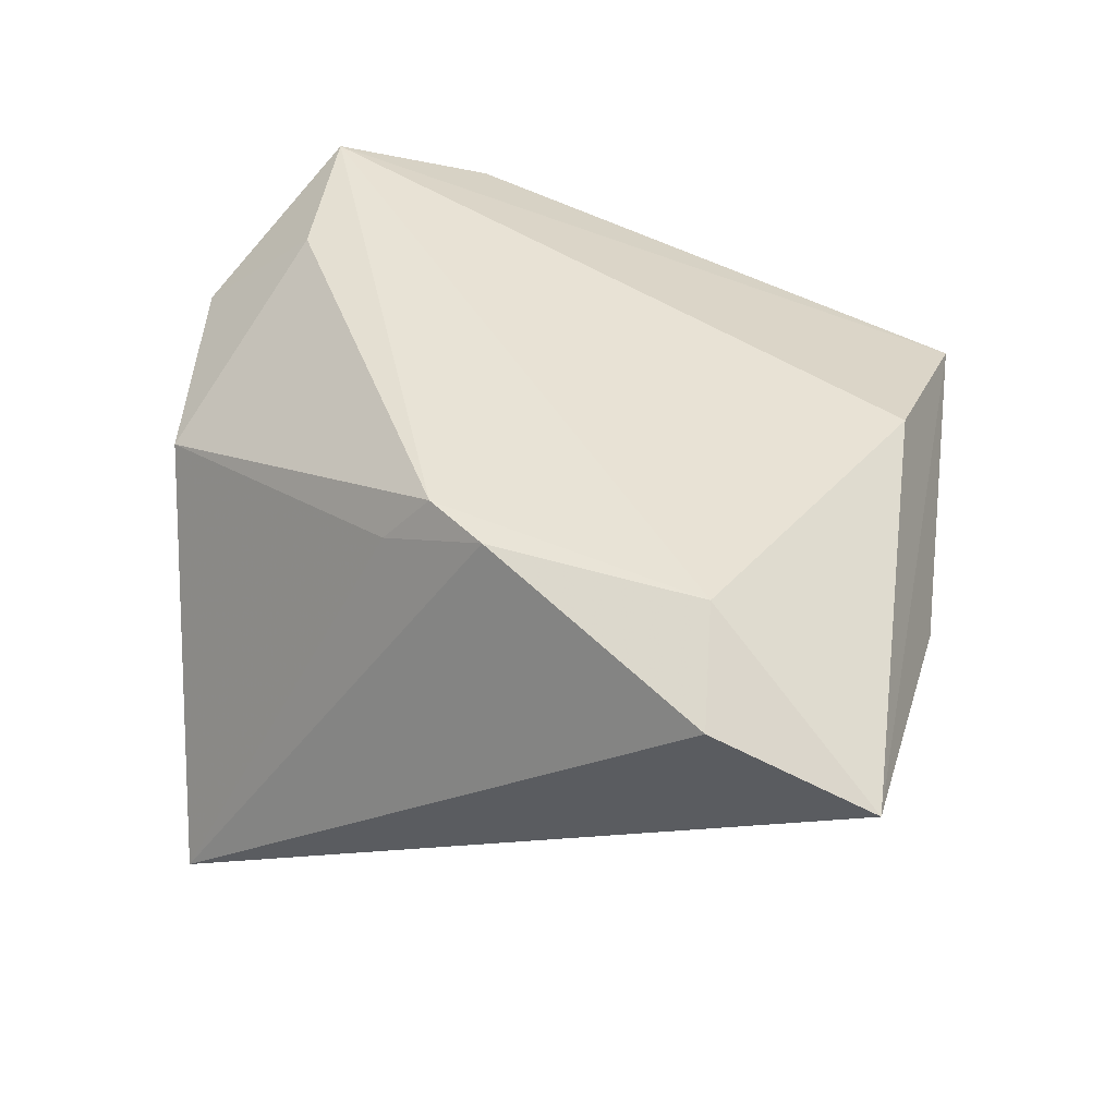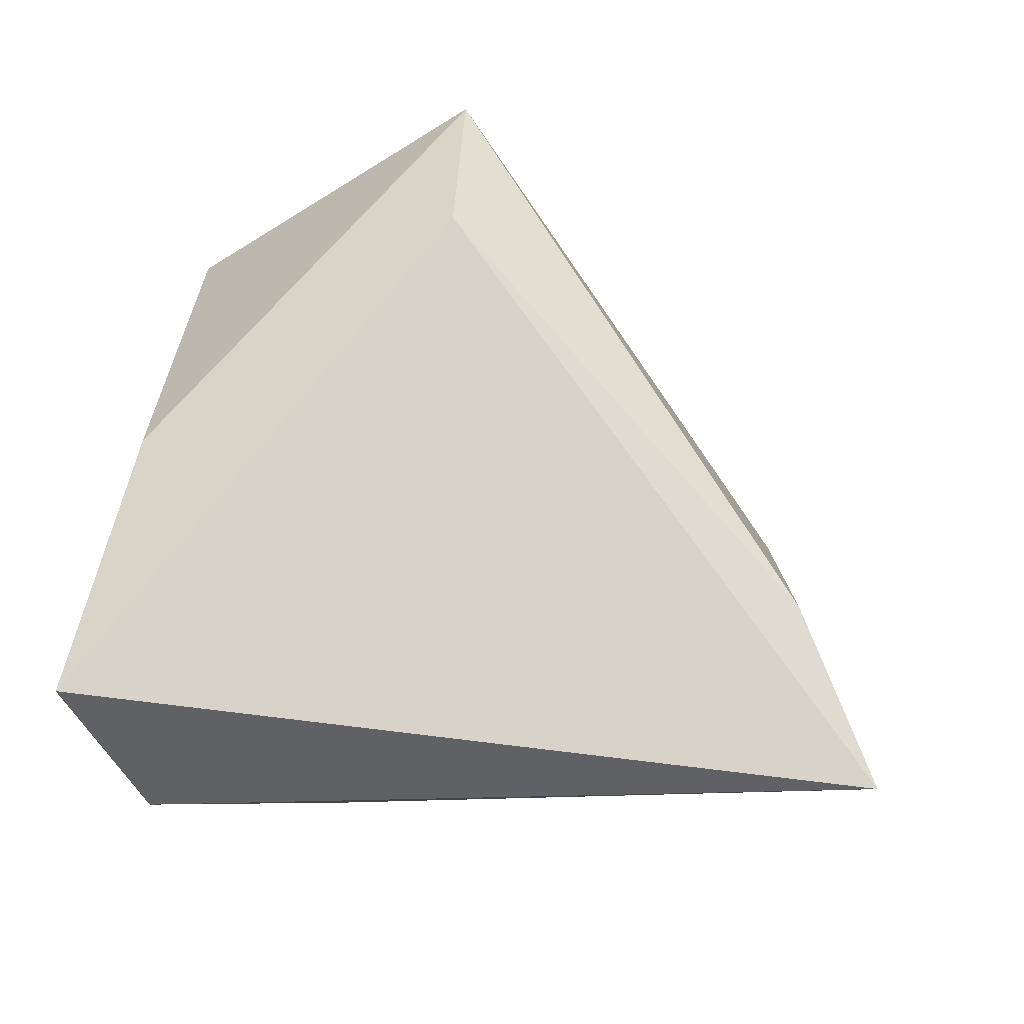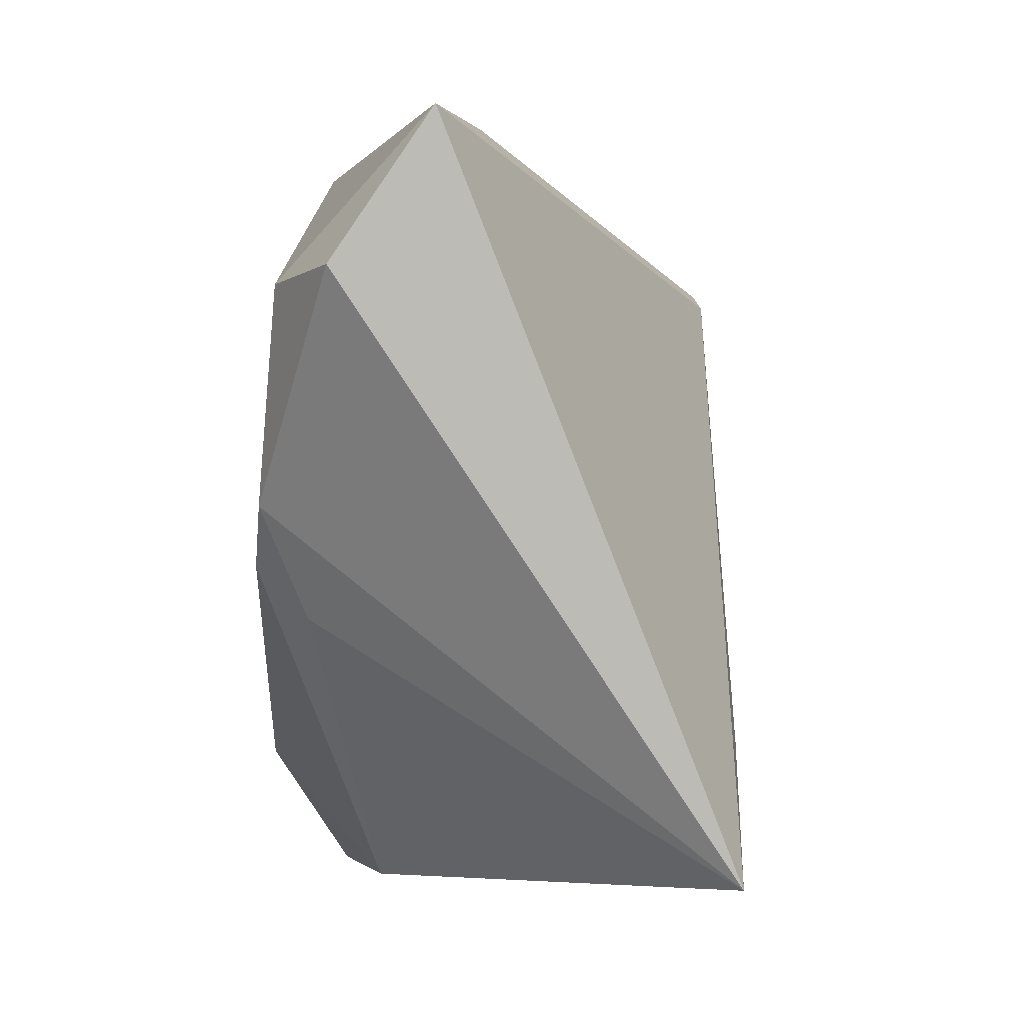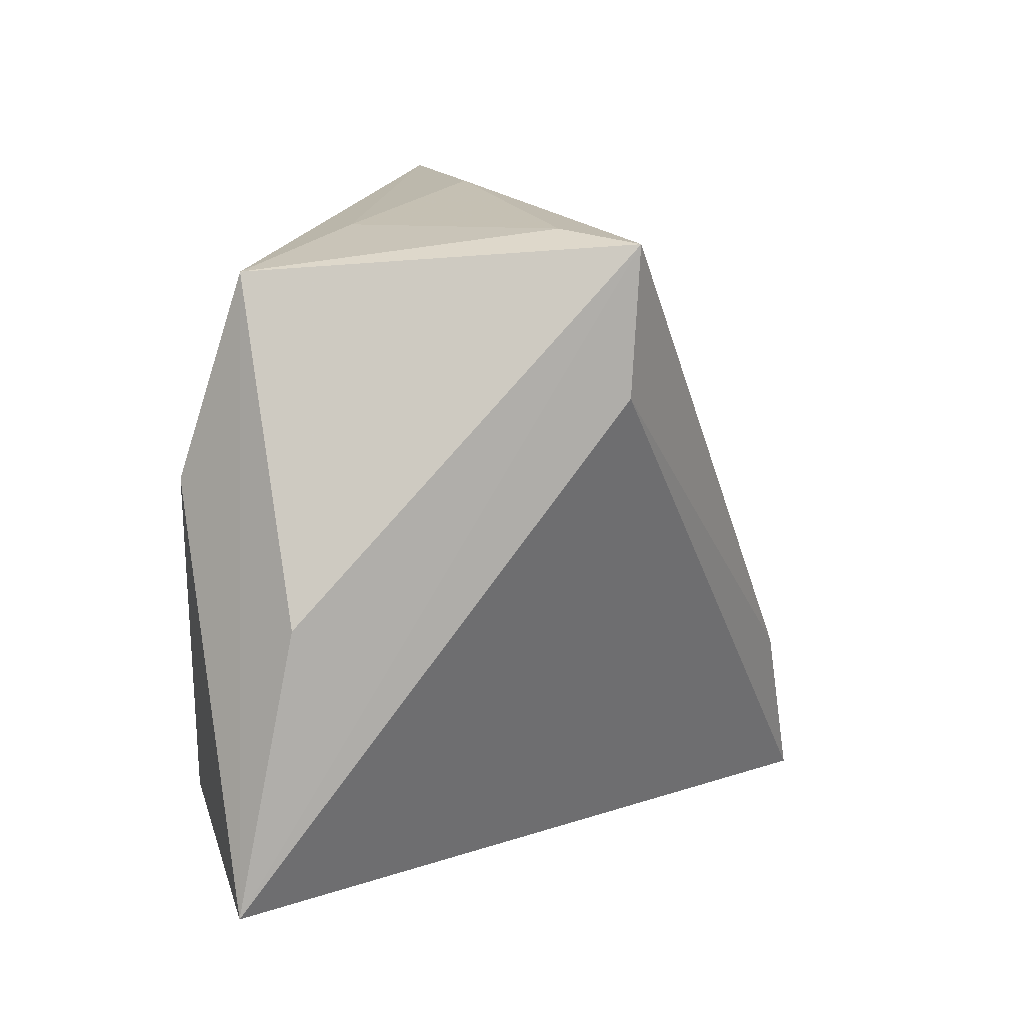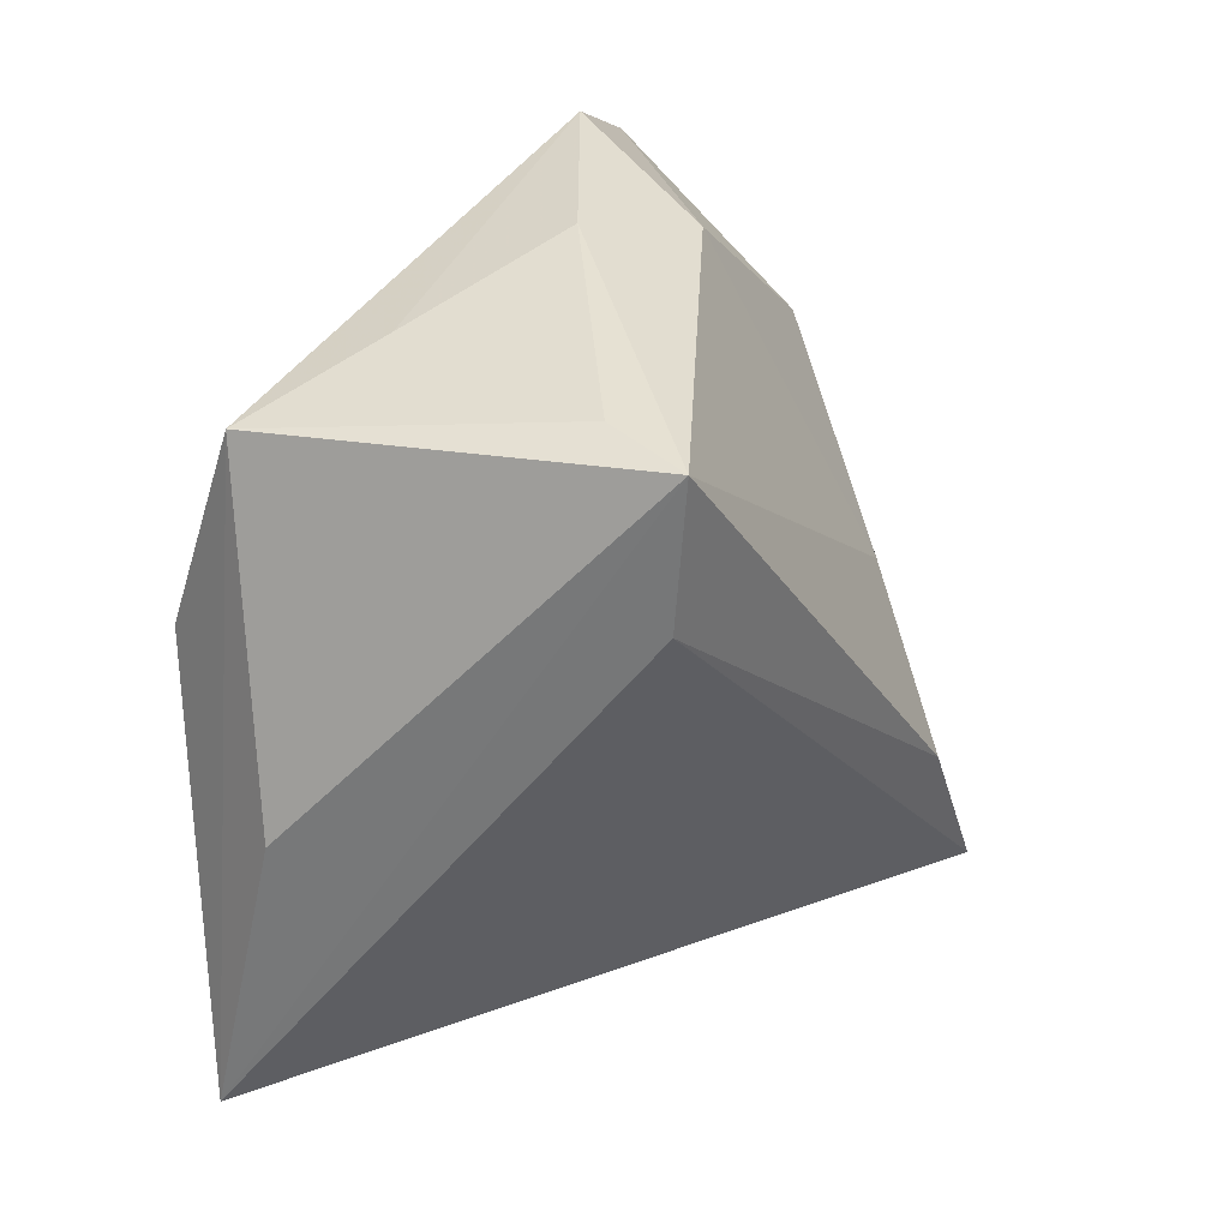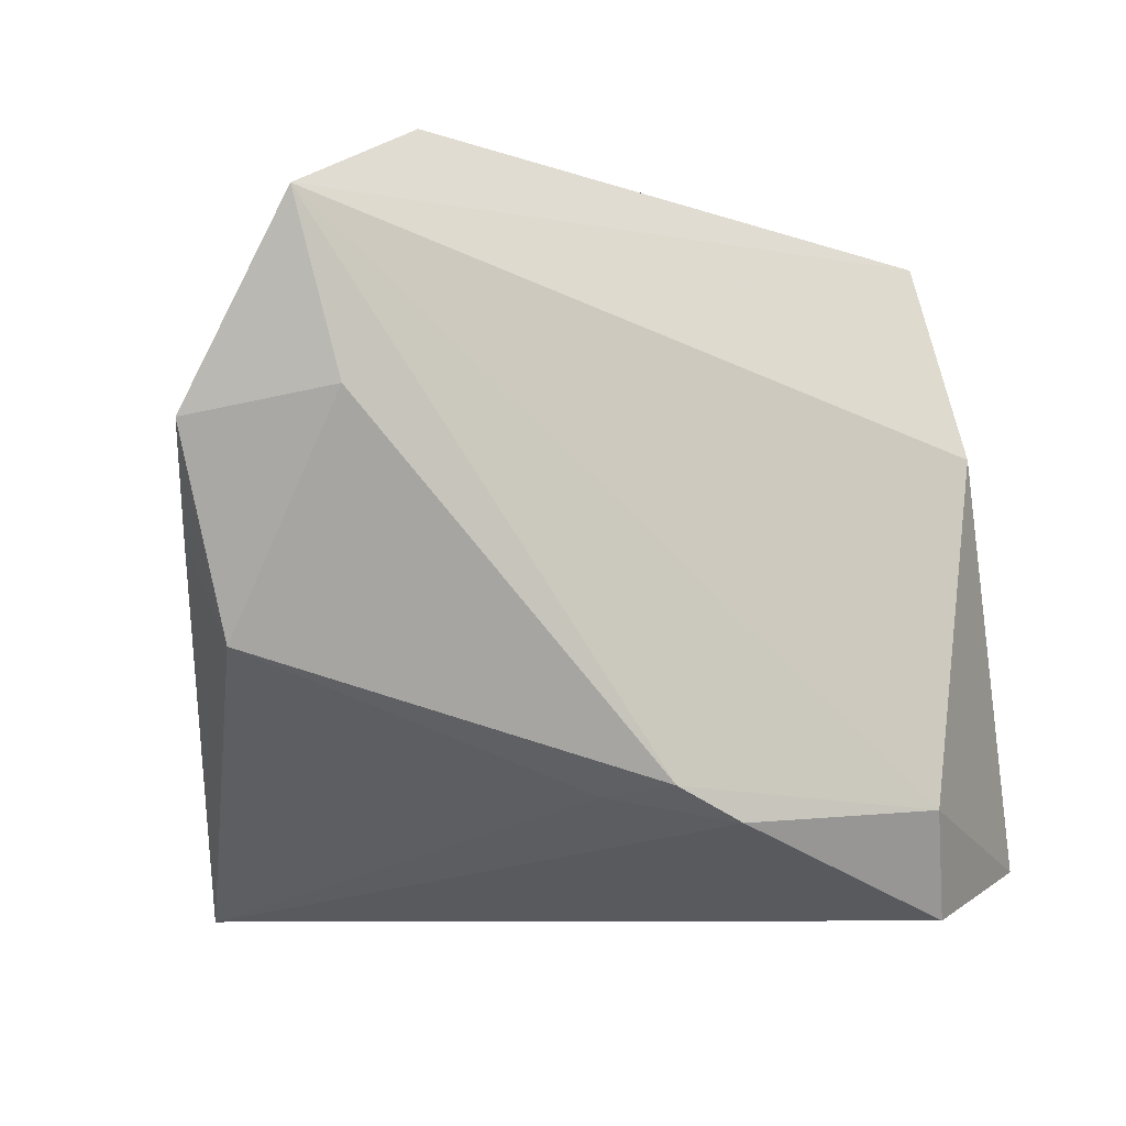
<metadata>
{"format":"obj","ext":"obj","renderer":"f3d","projection":"perspective","resolution":1024,"background":"white","views":[{"elev":41.6,"azim":25.4,"up":"+Z"},{"elev":-31.0,"azim":144.7,"up":"+Y"},{"elev":-75.3,"azim":84.4,"up":"+Y"},{"elev":14.6,"azim":109.7,"up":"+Y"},{"elev":35.4,"azim":123.6,"up":"+Y"},{"elev":-8.9,"azim":-27.6,"up":"+Y"}]}
</metadata>
<code>
v -0.007194 0.04227 0.003681
v 0.04807 -0.002325 0.003528
v 0.03091 -0.02956 0.02501
v -0.05496 0.009034 0.01274
v 0.03833 0.01151 0.02206
v 0.01716 0.0393 0.009014
v -0.03023 -0.002868 -0.02144
v -0.03239 -0.04171 -0.03525
v -0.0221 -0.02042 -0.03508
v -0.05076 -0.001886 0.00396
v -0.04693 -0.01365 0.007392
v -0.008557 -0.02889 0.01832
v -0.0413 0.01175 0.02404
v 0.05339 -0.0357 0.008516
v -0.03114 0.04147 0.01962
v 0.03569 -0.04171 0.01854
v 0.03608 0.03591 0.01462
v -0.04758 0.03159 0.02501
v 0.02344 0.03944 -0.02924
v 0.00535 -0.03158 0.02484
v -0.02274 0.03682 -0.001881
v -0.002975 -0.02784 0.02501
v 0.02473 0.02191 -0.02865
v 0.02127 0.04048 -0.01869
v -0.0468 0.01512 0.000194
f 21 15 19
f 23 19 14
f 14 8 23
f 15 21 18
f 18 17 15
f 7 21 19
f 14 19 2
f 2 17 14
f 19 17 2
f 19 15 1
f 13 18 4
f 4 11 13
f 4 8 10
f 10 11 4
f 8 11 10
f 8 20 12
f 12 11 8
f 9 7 19
f 8 7 9
f 19 23 9
f 9 23 8
f 21 7 25
f 4 18 25
f 25 18 21
f 25 8 4
f 25 7 8
f 24 17 19
f 19 1 24
f 15 17 6
f 6 1 15
f 17 24 6
f 6 24 1
f 16 8 14
f 16 20 8
f 17 18 5
f 14 17 5
f 18 13 22
f 22 13 11
f 22 12 20
f 11 12 22
f 14 5 3
f 3 16 14
f 3 5 18
f 18 22 3
f 20 16 3
f 3 22 20

</code>
